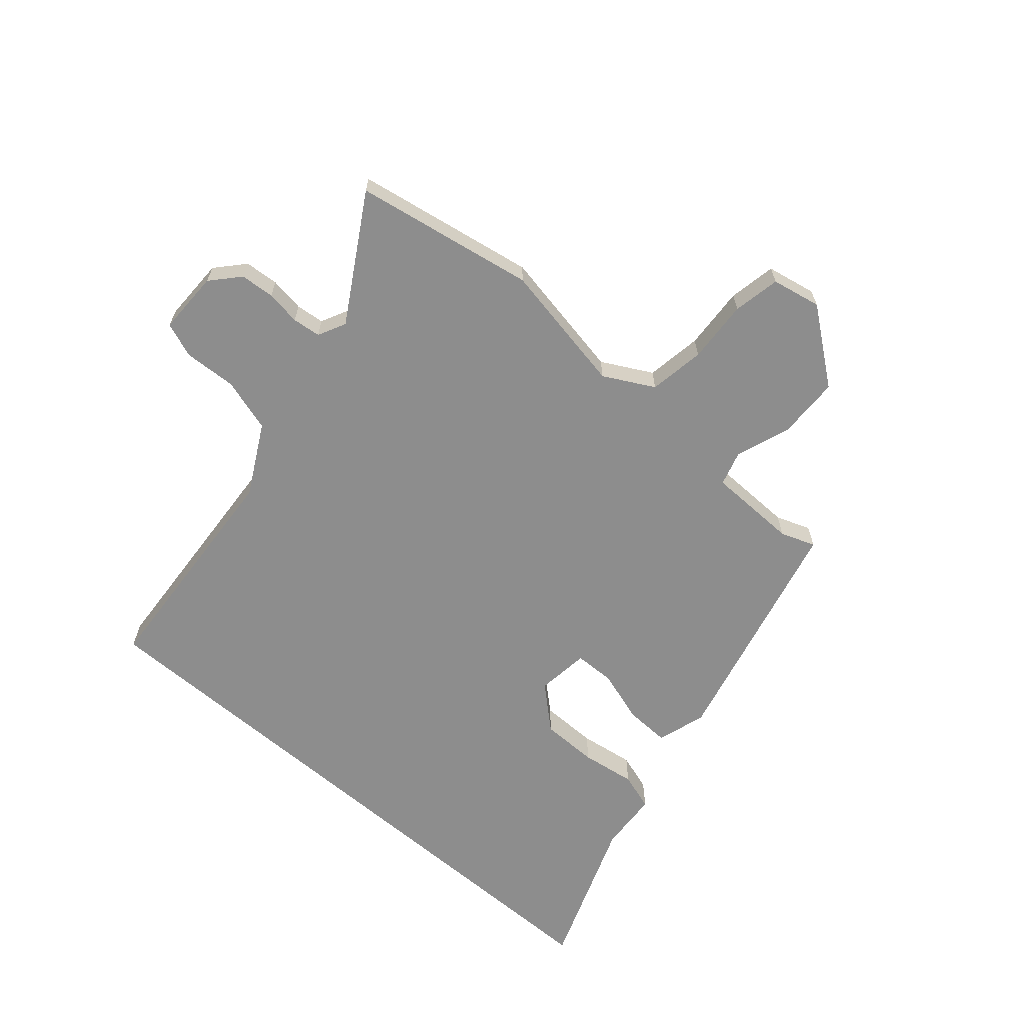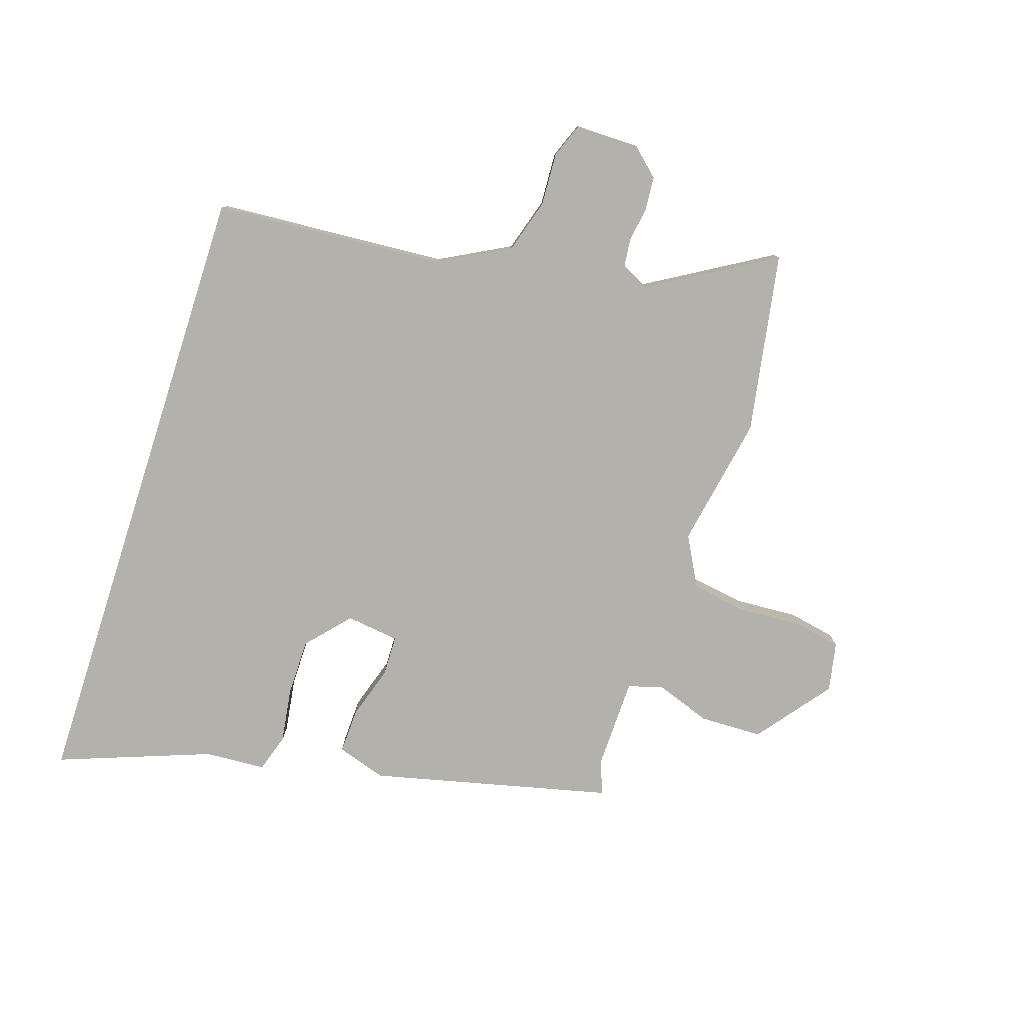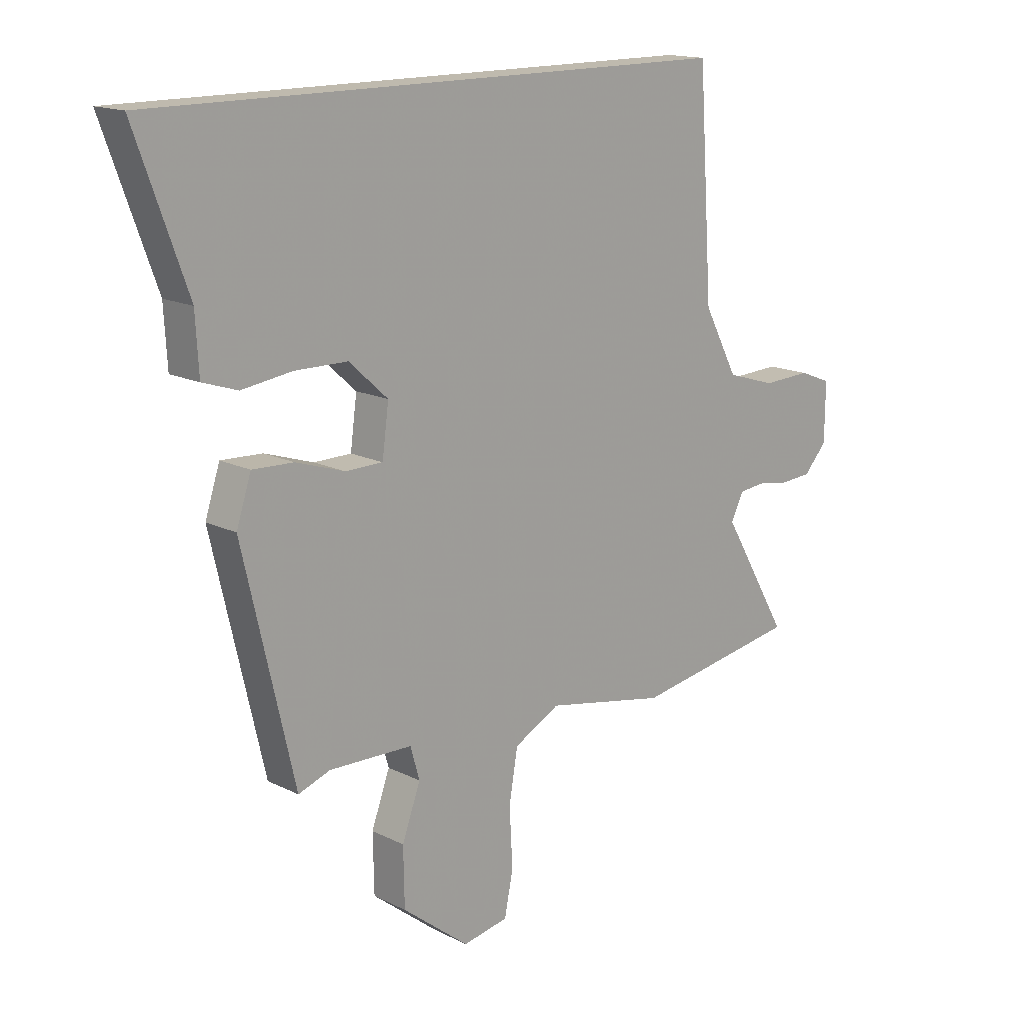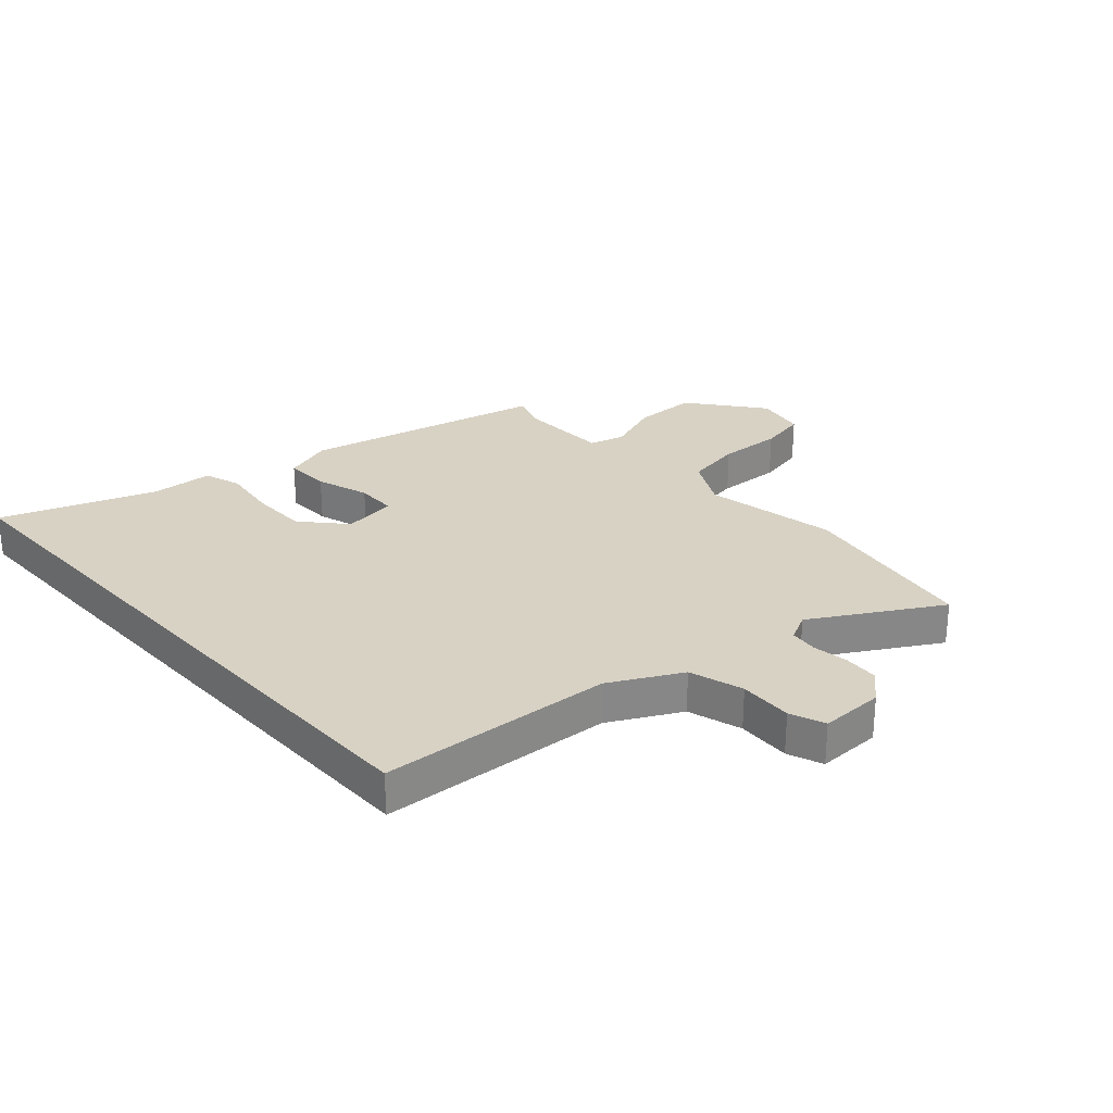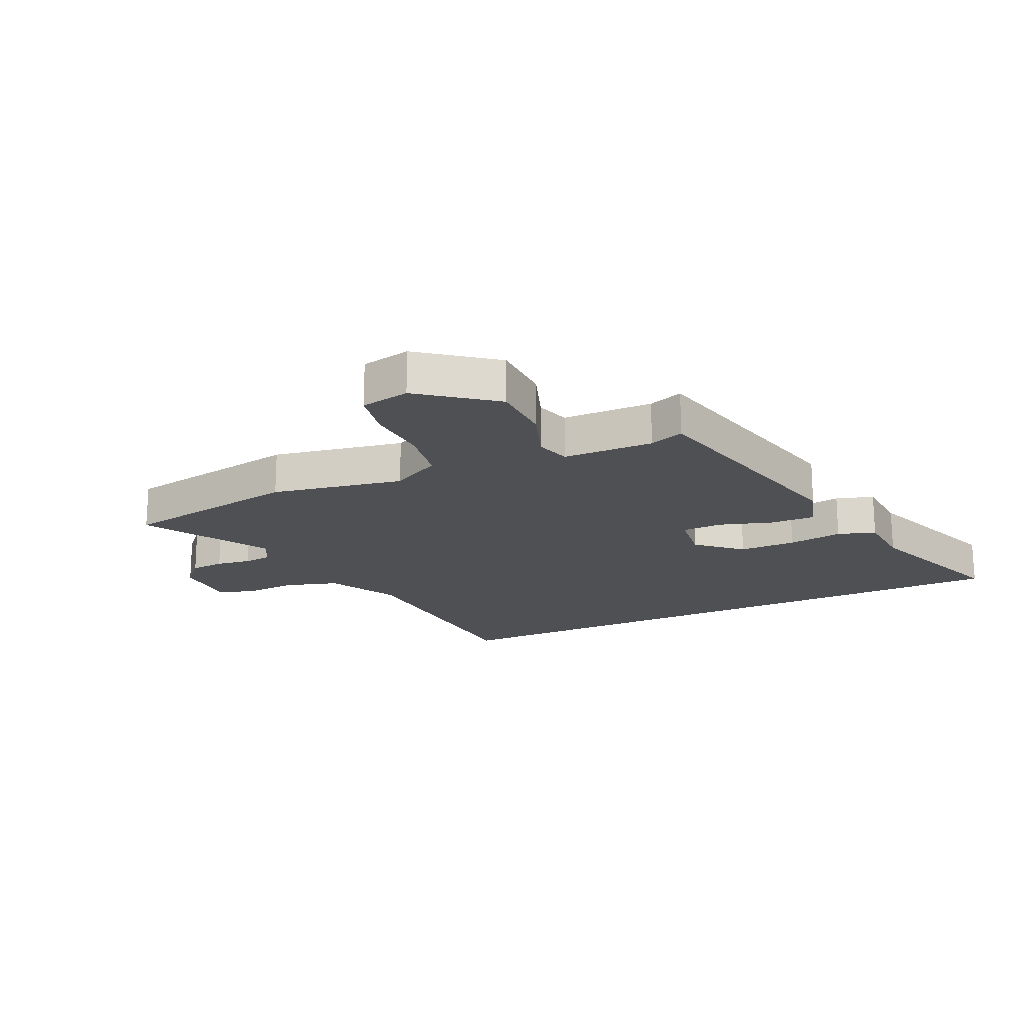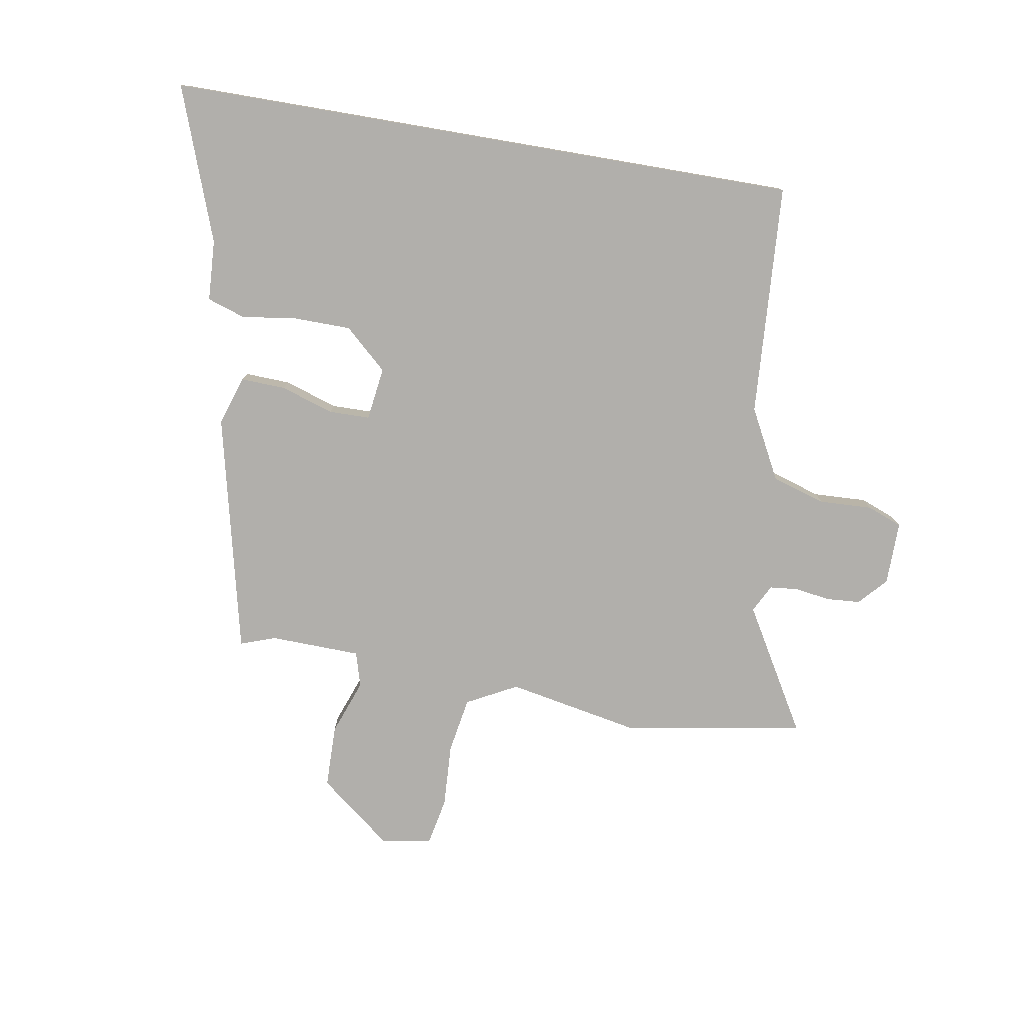
<metadata>
{"format":"obj","ext":"obj","renderer":"f3d","projection":"perspective","resolution":1024,"background":"white","views":[{"elev":-64.6,"azim":139.4,"up":"+Y"},{"elev":-79.0,"azim":72.2,"up":"+Y"},{"elev":15.5,"azim":-43.7,"up":"+Z"},{"elev":27.7,"azim":47.9,"up":"+Y"},{"elev":-19.2,"azim":-154.8,"up":"+Y"},{"elev":-78.2,"azim":-9.7,"up":"+Y"}]}
</metadata>
<code>
v 0.659 0.07 -0.473
v 0.352 0.07 -0.525
v 0.128 0.07 -0.482
v 0.043 0.07 -0.527
v 0.027 0.07 -0.622
v 0.033 0.07 -0.729
v 0.017 0.07 -0.809
v -0.067 0.07 -0.825
v -0.191 0.07 -0.728
v -0.193 0.07 -0.621
v -0.159 0.07 -0.528
v -0.176 0.07 -0.469
v -0.33 0.07 -0.465
v -0.389 0.07 -0.486
v -0.484 0.07 -0.079
v -0.457 0.07 0.004
v -0.381 0.07 0.001
v -0.291 0.07 -0.028
v -0.222 0.07 -0.027
v -0.21 0.07 0.063
v -0.282 0.07 0.128
v -0.379 0.07 0.129
v -0.472 0.07 0.116
v -0.536 0.07 0.137
v -0.542 0.07 0.24
v -0.637 0.07 0.5
v 0.439 0.07 0.5
v 0.465 0.07 0.106
v 0.528 0.07 -0.013
v 0.619 0.07 -0.041
v 0.709 0.07 -0.037
v 0.768 0.07 -0.06
v 0.767 0.07 -0.168
v 0.724 0.07 -0.215
v 0.666 0.07 -0.219
v 0.607 0.07 -0.21
v 0.559 0.07 -0.215
v 0.535 0.07 -0.262
v 0.659 0 -0.473
v 0.352 0 -0.525
v 0.128 0 -0.482
v 0.043 0 -0.527
v 0.027 0 -0.622
v 0.033 0 -0.729
v 0.017 0 -0.809
v -0.067 0 -0.825
v -0.191 0 -0.728
v -0.193 0 -0.621
v -0.159 0 -0.528
v -0.176 0 -0.469
v -0.33 0 -0.465
v -0.389 0 -0.486
v -0.484 0 -0.079
v -0.457 0 0.004
v -0.381 0 0.001
v -0.291 0 -0.028
v -0.222 0 -0.027
v -0.21 0 0.063
v -0.282 0 0.128
v -0.379 0 0.129
v -0.472 0 0.116
v -0.536 0 0.137
v -0.542 0 0.24
v -0.637 0 0.5
v 0.439 0 0.5
v 0.465 0 0.106
v 0.528 0 -0.013
v 0.619 0 -0.041
v 0.709 0 -0.037
v 0.768 0 -0.06
v 0.767 0 -0.168
v 0.724 0 -0.215
v 0.666 0 -0.219
v 0.607 0 -0.21
v 0.559 0 -0.215
v 0.535 0 -0.262
f 33 34 35 36
f 33 36 37
f 30 31 32 33
f 29 30 33 37
f 28 29 37 38
f 25 26 27 28
f 22 23 24 25
f 21 22 25
f 21 25 28
f 20 21 28 38
f 15 16 17 18
f 13 14 15 18
f 12 13 18 19
f 11 12 19 20
f 9 10 11
f 8 9 11
f 5 6 7 8
f 4 5 8 11
f 3 4 11 20
f 3 20 38
f 1 2 3 38
f 74 73 72 71
f 75 74 71
f 71 70 69 68
f 75 71 68 67
f 76 75 67 66
f 66 65 64 63
f 63 62 61 60
f 63 60 59
f 66 63 59
f 76 66 59 58
f 56 55 54 53
f 56 53 52 51
f 57 56 51 50
f 58 57 50 49
f 49 48 47
f 49 47 46
f 46 45 44 43
f 49 46 43 42
f 58 49 42 41
f 76 58 41
f 76 41 40 39
f 1 39 40 2
f 2 40 41 3
f 3 41 42 4
f 4 42 43 5
f 5 43 44 6
f 6 44 45 7
f 7 45 46 8
f 8 46 47 9
f 9 47 48 10
f 10 48 49 11
f 11 49 50 12
f 12 50 51 13
f 13 51 52 14
f 14 52 53 15
f 15 53 54 16
f 16 54 55 17
f 17 55 56 18
f 18 56 57 19
f 19 57 58 20
f 20 58 59 21
f 21 59 60 22
f 22 60 61 23
f 23 61 62 24
f 24 62 63 25
f 25 63 64 26
f 26 64 65 27
f 27 65 66 28
f 28 66 67 29
f 29 67 68 30
f 30 68 69 31
f 31 69 70 32
f 32 70 71 33
f 33 71 72 34
f 34 72 73 35
f 35 73 74 36
f 36 74 75 37
f 37 75 76 38
f 38 76 39 1

</code>
